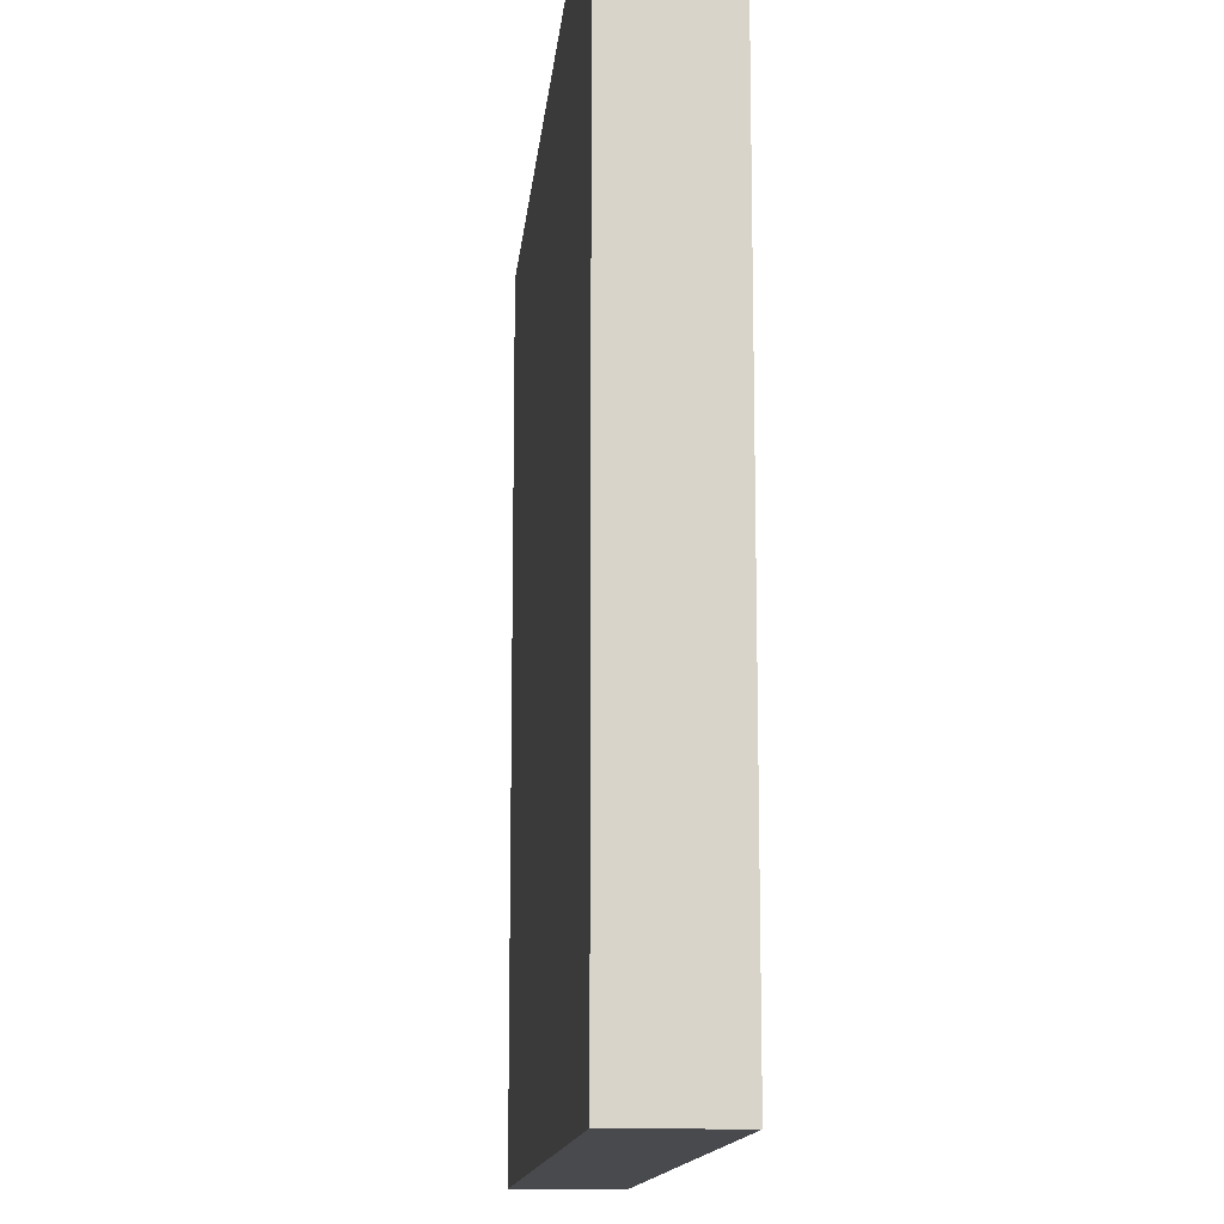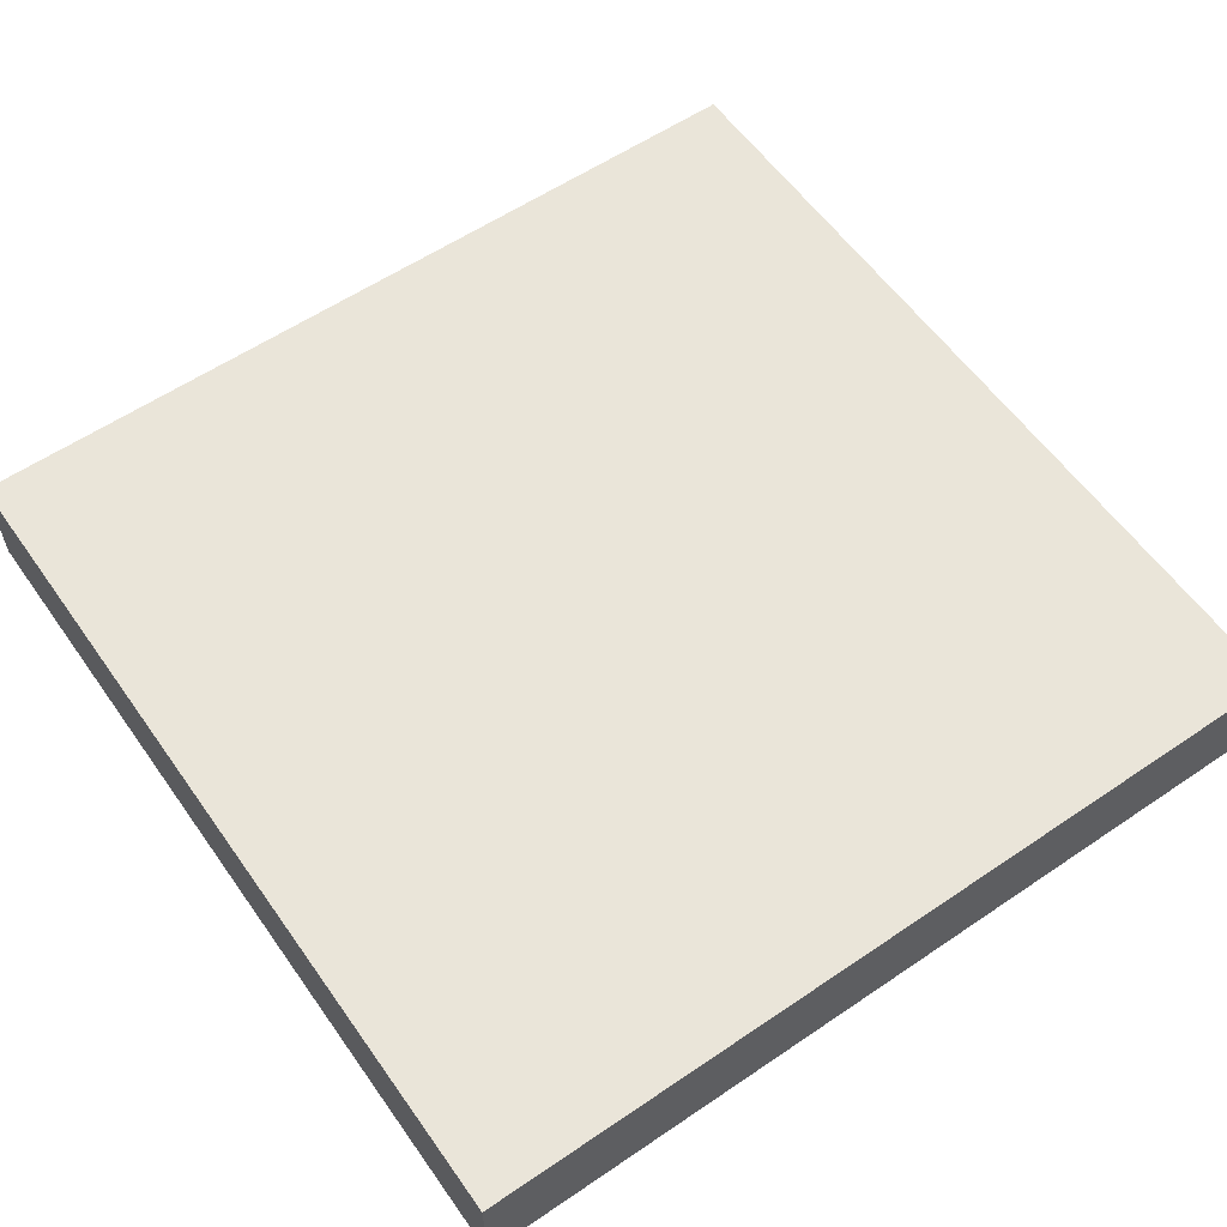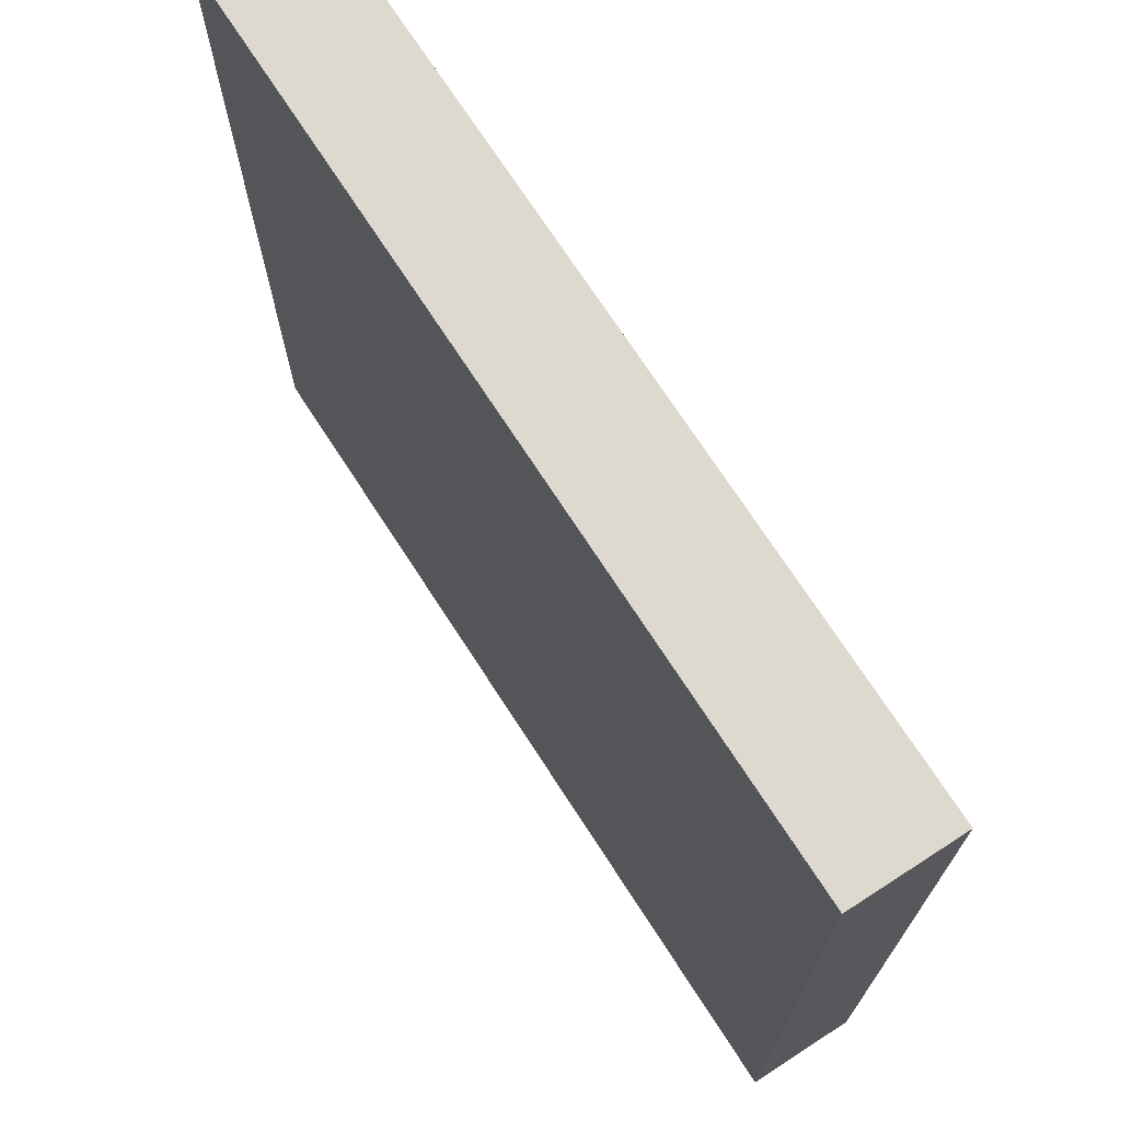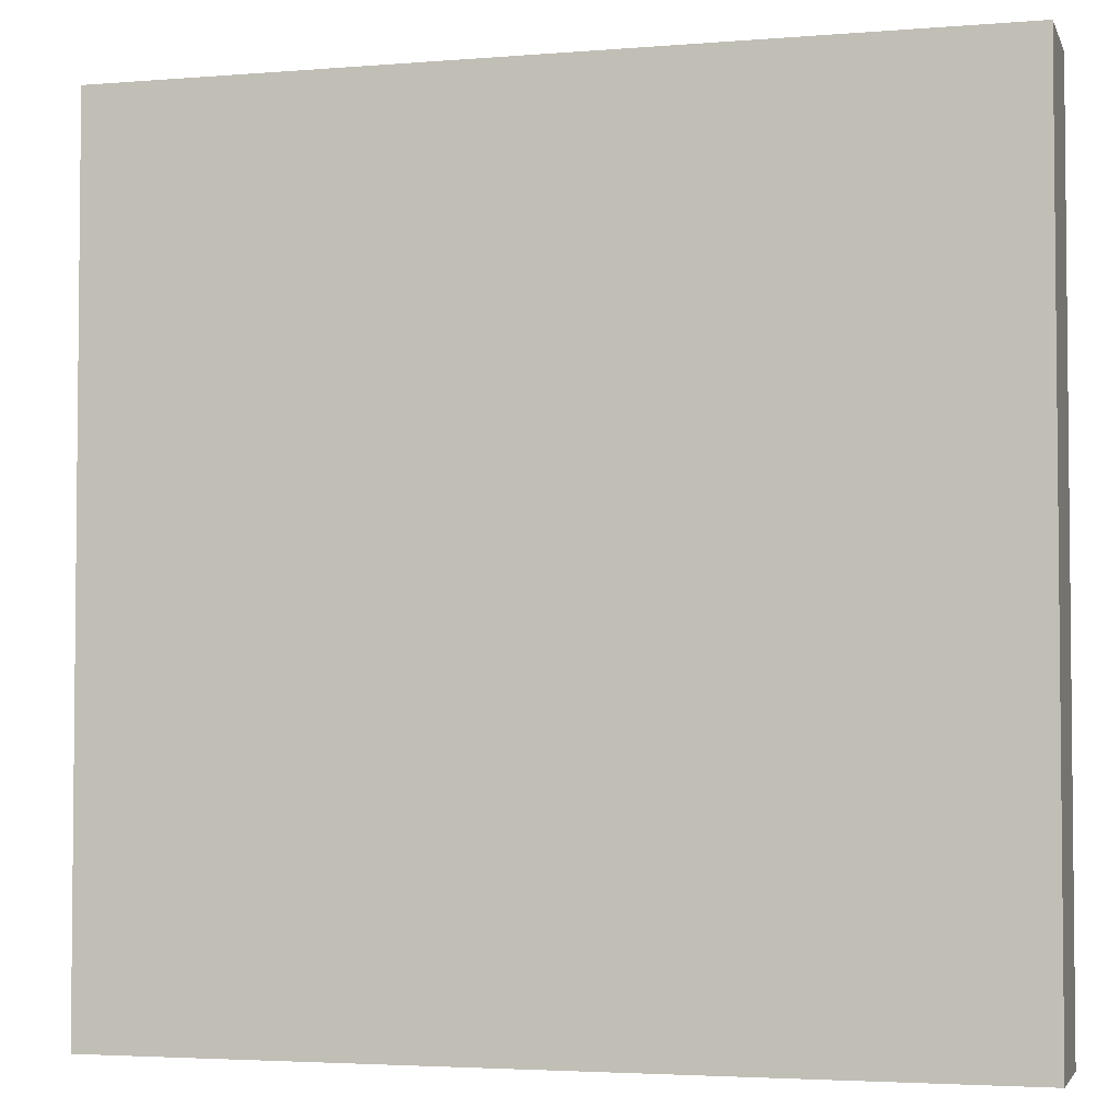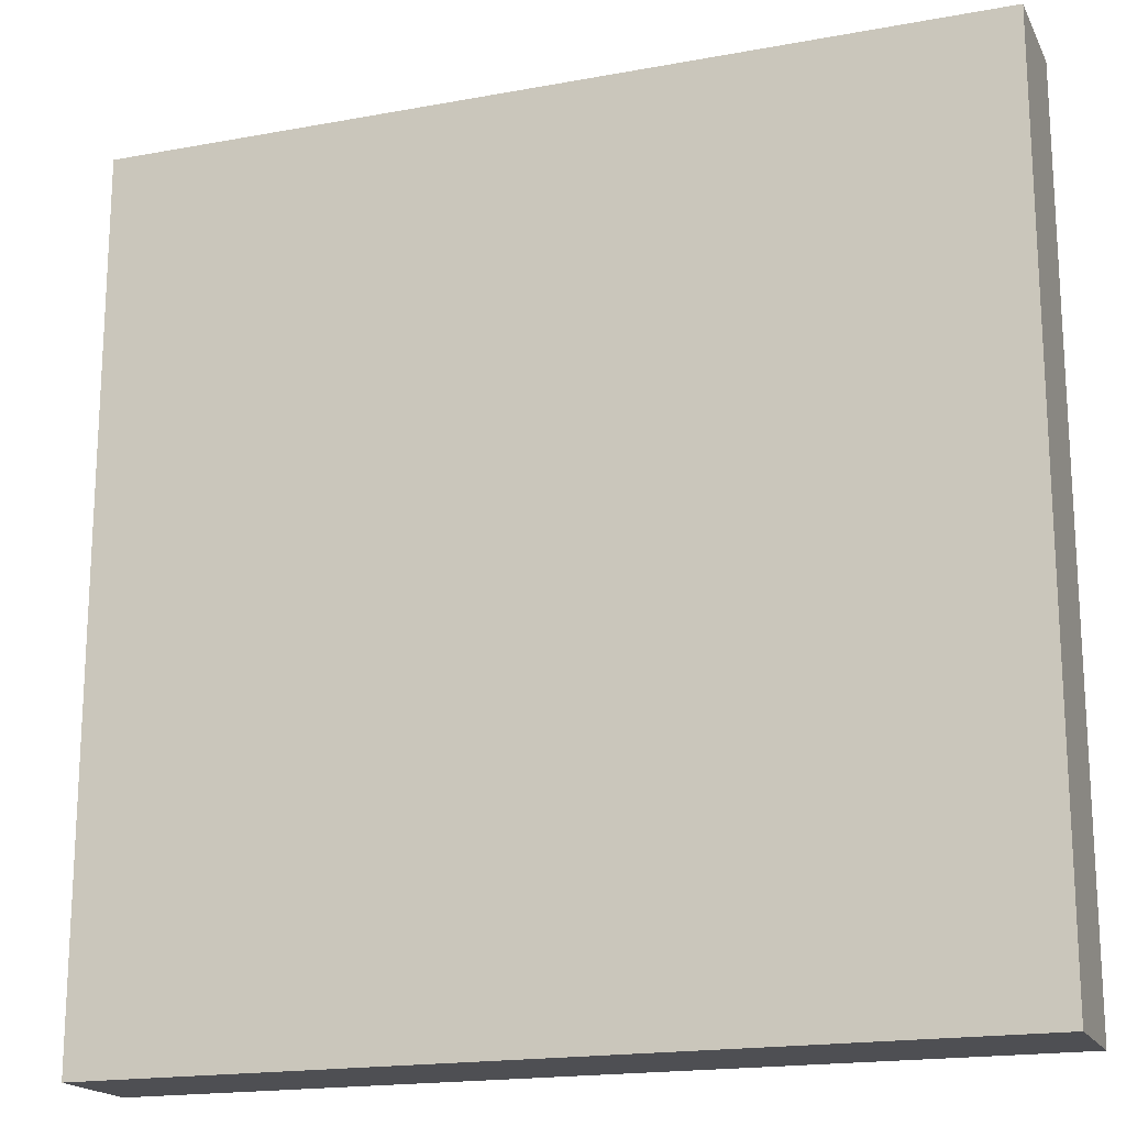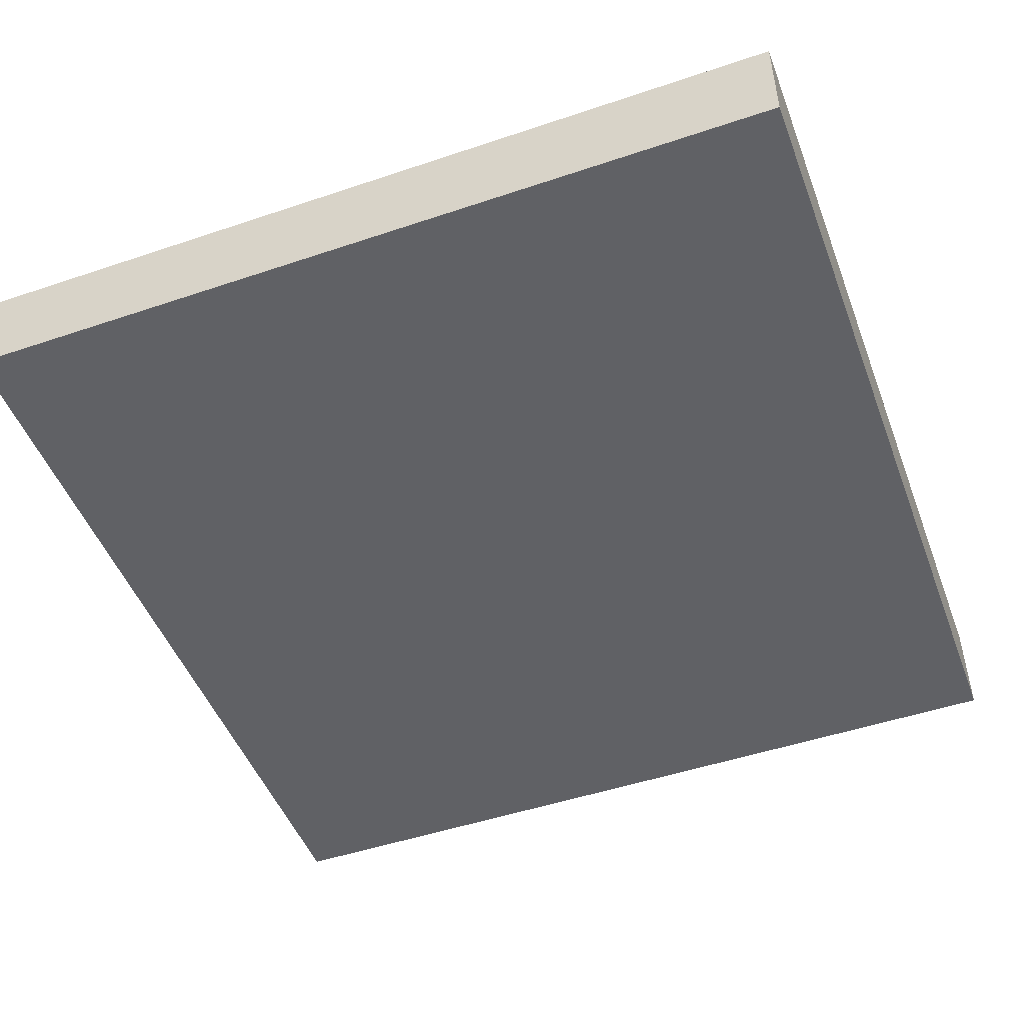
<metadata>
{"format":"obj","ext":"obj","renderer":"f3d","projection":"perspective","resolution":1024,"background":"white","views":[{"elev":-13.4,"azim":84.7,"up":"+Y"},{"elev":58.4,"azim":145.0,"up":"+Z"},{"elev":71.8,"azim":57.1,"up":"+Y"},{"elev":-3.5,"azim":15.3,"up":"+Y"},{"elev":-18.1,"azim":-160.2,"up":"+Y"},{"elev":-48.9,"azim":-159.5,"up":"+Z"}]}
</metadata>
<code>
g DeadCollider
v -2 -2 0
v 2 2 0
v -2 2 0
v 2 -2 0
v -2 -2 0.5
v 2 2 0.5
v 2 -2 0.5
v -2 2 0.5
v -2 -2 0
v 2 -2 0.5
v 2 -2 0
v -2 -2 0.5
v 2 -2 0
v 2 2 0.5
v 2 2 0
v 2 -2 0.5
v 2 2 0
v -2 2 0.5
v -2 2 0
v 2 2 0.5
v -2 2 0
v -2 -2 0.5
v -2 -2 0
v -2 2 0.5
g DeadCollider_0
f 3 2 1
f 4 1 2
f 7 6 5
f 8 5 6
f 11 10 9
f 12 9 10
f 15 14 13
f 16 13 14
f 19 18 17
f 20 17 18
f 23 22 21
f 24 21 22

</code>
